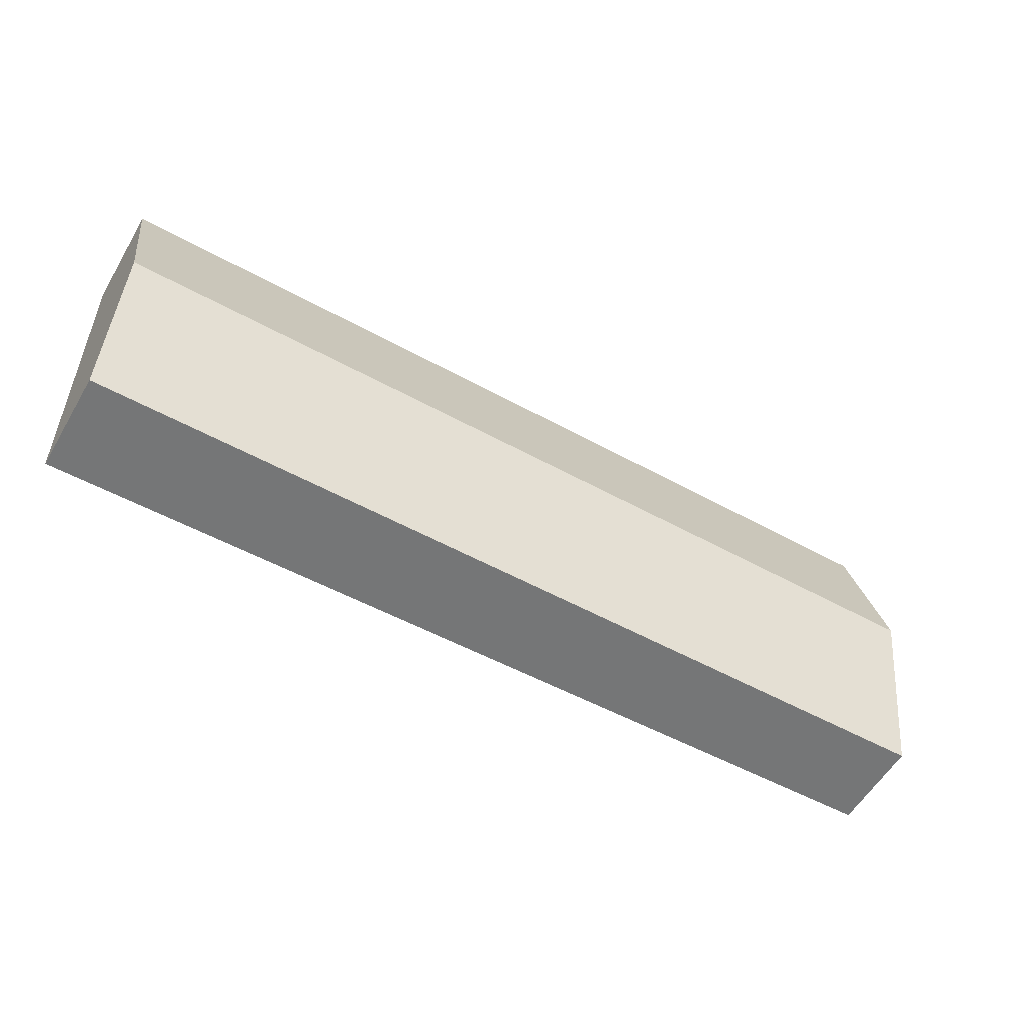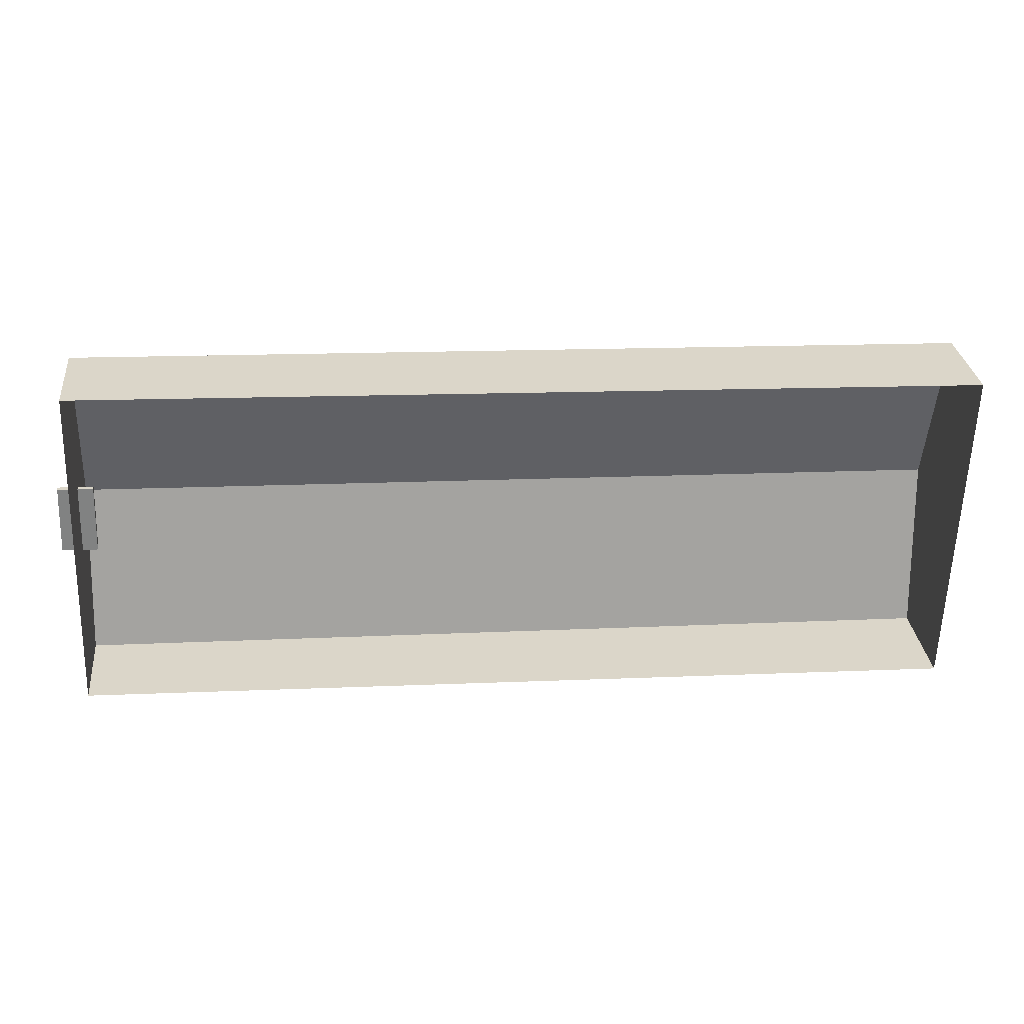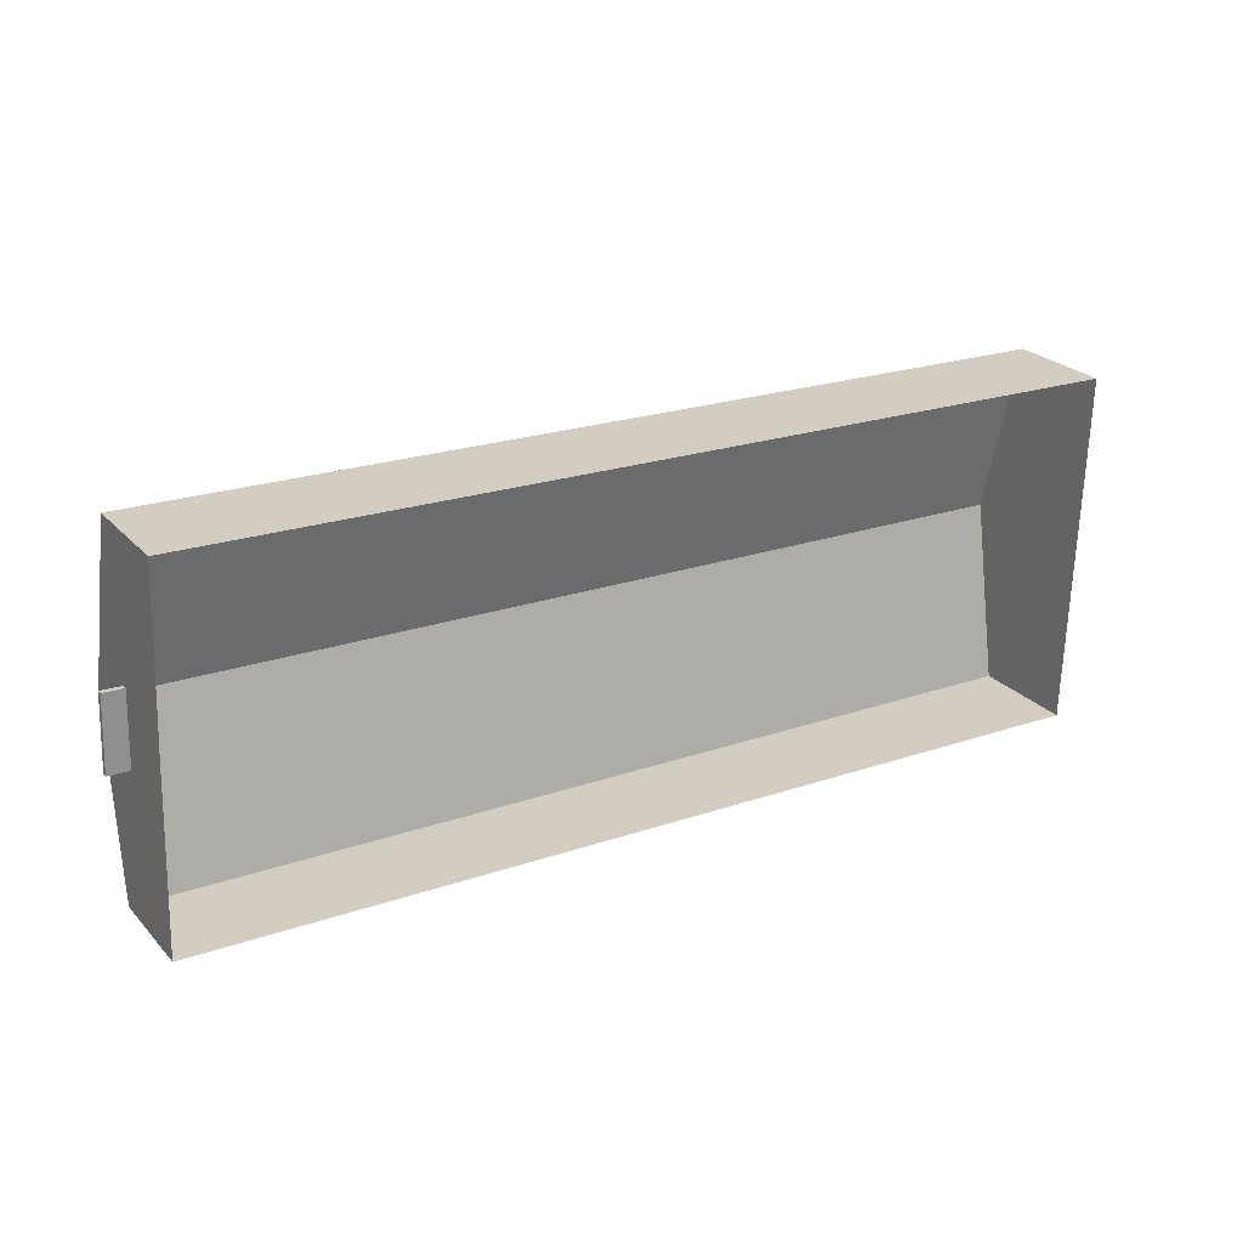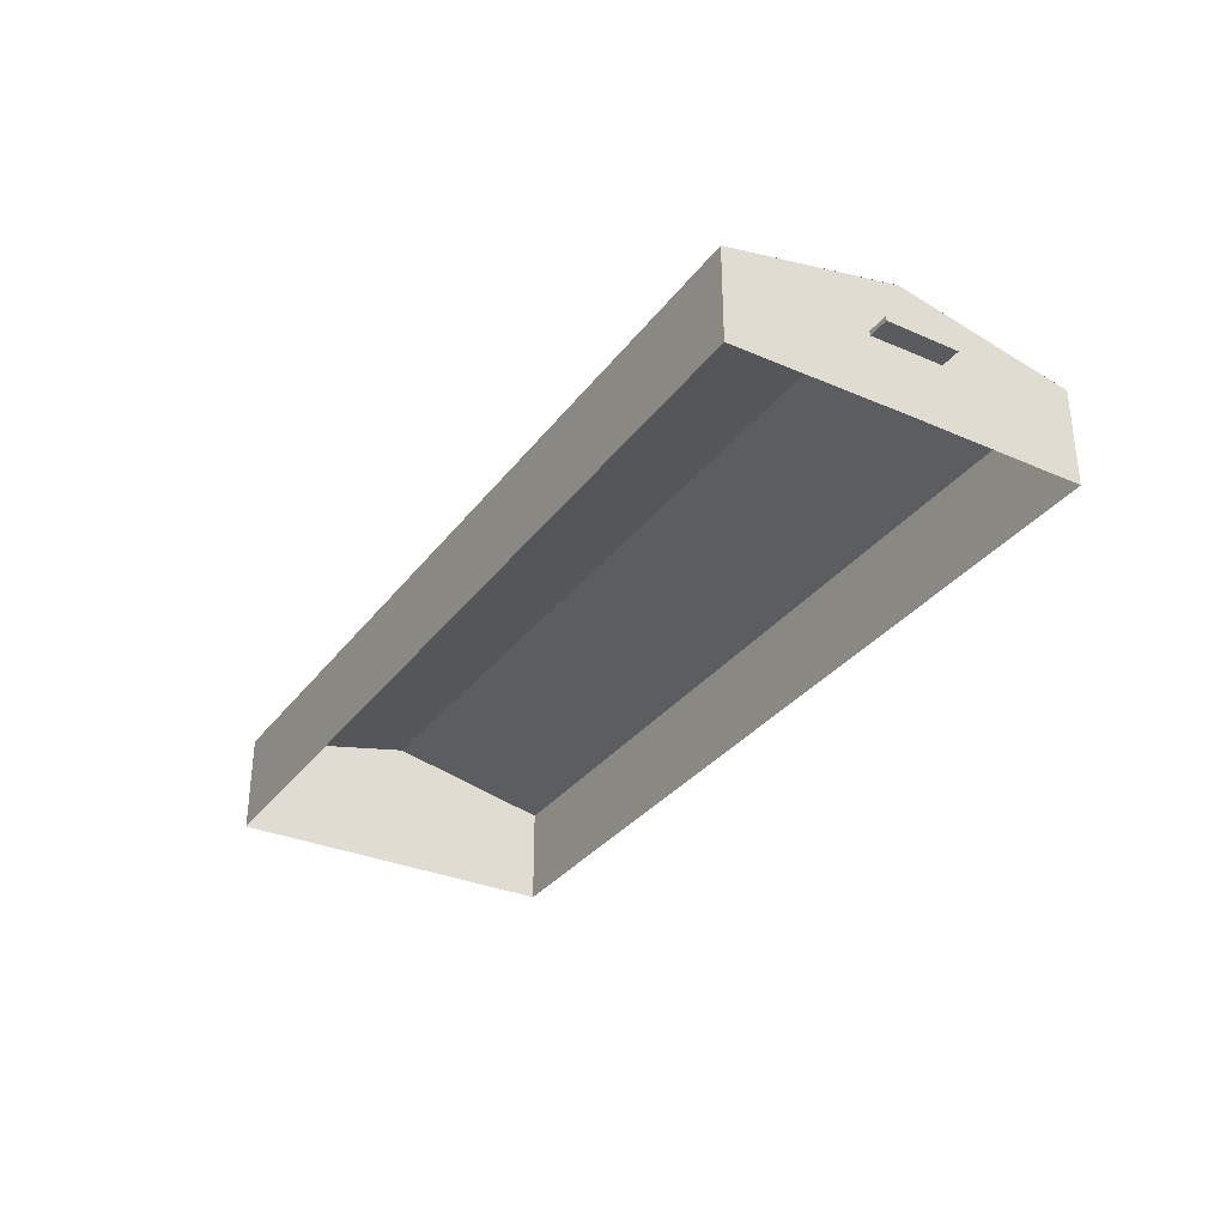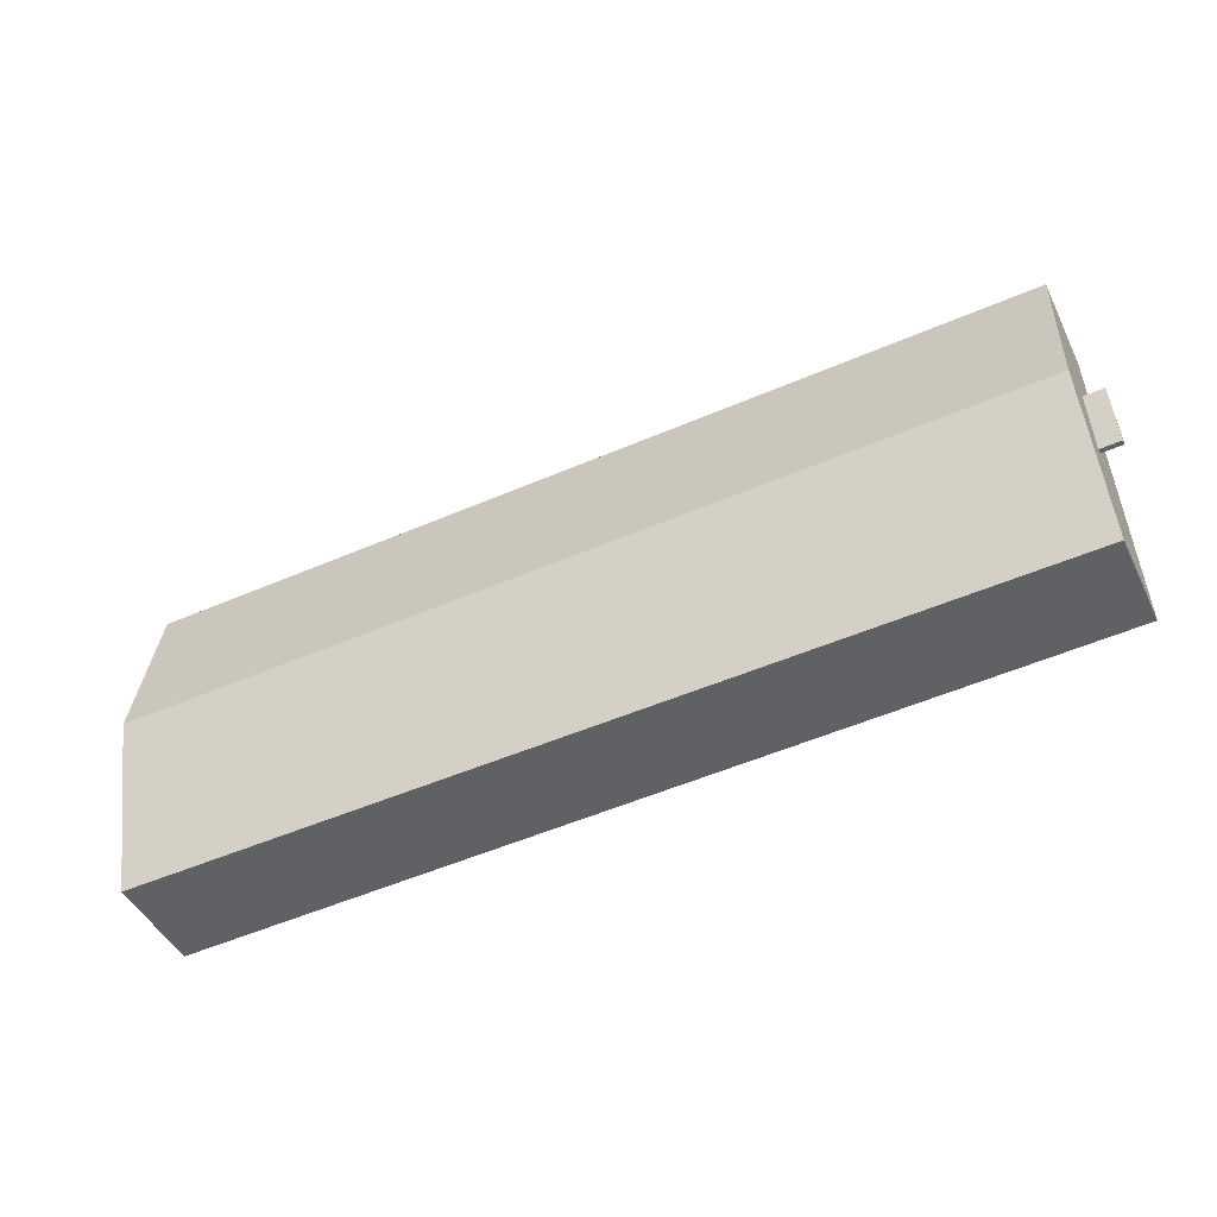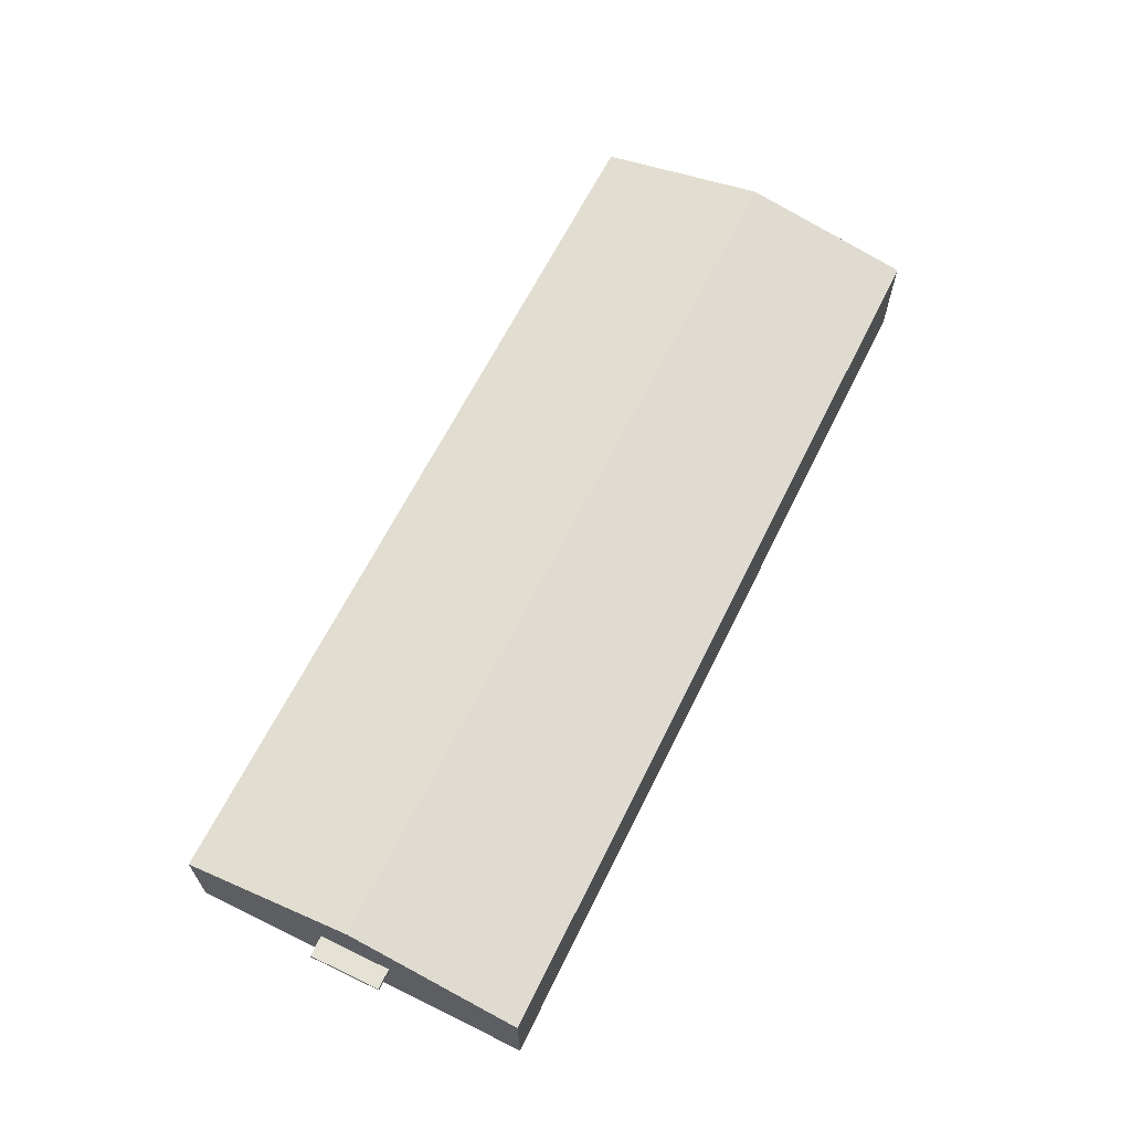
<metadata>
{"format":"obj","ext":"obj","renderer":"f3d","projection":"perspective","resolution":1024,"background":"white","views":[{"elev":-57.5,"azim":-30.4,"up":"+Y"},{"elev":29.8,"azim":173.7,"up":"+Y"},{"elev":25.1,"azim":148.1,"up":"+Y"},{"elev":-32.3,"azim":61.0,"up":"+Z"},{"elev":-46.5,"azim":25.2,"up":"+Y"},{"elev":64.3,"azim":118.1,"up":"+Z"}]}
</metadata>
<code>
g Group_0
g Group_MatrixTransform_0
o Group_MatrixTransform_i96142_Geometry_0
v 19.38 -1.01 5.657
v 19.38 -1.01 3.32
v 19.33 0.6699 3.328
v 19.33 0.6699 3.328
v 19.33 0.6699 6.024
v 19.38 -1.01 5.657
v 19.09 8.08 4.395
v 19.27 2.36 5.652
v 19.27 2.36 3.335
v 19.09 8.08 4.395
v 19.27 2.36 3.335
v 19.27 2.36 0.2736
v 19.09 8.08 4.395
v 19.27 2.36 0.2736
v 19.09 8.08 0.2067
v -20.28 6.8 0
v -20.04 -0.6099 0.006699
v -20.04 -0.6099 6.024
v -20.04 -0.6099 6.024
v -20.28 6.8 4.395
v -20.28 6.8 0
v -20.04 -0.6099 0.006699
v -19.8 -8.08 0.006699
v -19.8 -8.08 4.395
v -19.8 -8.08 4.395
v -20.04 -0.6099 6.024
v -20.04 -0.6099 0.006699
v 19.57 -6.8 4.395
v 19.57 -6.8 0.3067
v 19.38 -1.01 0.2963
v 19.57 -6.8 4.395
v 19.38 -1.01 0.2963
v 19.38 -1.01 3.32
v 19.57 -6.8 4.395
v 19.38 -1.01 3.32
v 19.38 -1.01 5.657
v 19.27 2.36 5.652
v 19.33 0.6699 6.024
v 19.33 0.6699 3.328
v 19.33 0.6699 3.328
v 19.27 2.36 3.335
v 19.27 2.36 5.652
f 1 2 3
f 4 5 6
f 7 8 9
f 10 11 12
f 13 14 15
f 16 17 18
f 19 20 21
f 22 23 24
f 25 26 27
f 28 29 30
f 31 32 33
f 34 35 36
f 37 38 39
f 40 41 42
o Group_MatrixTransform_i96142_Geometry_1
v -0.6 7.44 4.395
v -0.6 7.44 0.1034
v -20.28 6.8 0
v -20.28 6.8 0
v -20.28 6.8 4.395
v -0.6 7.44 4.395
v -19.8 -8.08 0.006699
v 19.57 -6.8 0.3067
v 19.57 -6.8 4.395
v 19.57 -6.8 4.395
v -19.8 -8.08 4.395
v -19.8 -8.08 0.006699
v 19.09 8.08 4.395
v 19.09 8.08 0.2067
v 14.16 7.92 0.1809
v 14.16 7.92 0.1809
v 14.16 7.92 4.395
v 19.09 8.08 4.395
v 9.24 7.76 4.395
v 9.24 7.76 0.155
v 4.32 7.6 0.1292
v 4.32 7.6 0.1292
v 4.32 7.6 4.395
v 9.24 7.76 4.395
f 43 44 45
f 46 47 48
f 49 50 51
f 52 53 54
f 55 56 57
f 58 59 60
f 61 62 63
f 64 65 66
o Group_MatrixTransform_i96142_Geometry_2
v 19.38 -1.01 0.2963
v 19.33 0.6699 0.2933
v 19.33 0.6699 3.328
v 19.33 0.6699 3.328
v 19.38 -1.01 3.32
v 19.38 -1.01 0.2963
v 19.33 0.6699 0.2933
v 19.27 2.36 0.2736
v 19.27 2.36 3.335
v 19.27 2.36 3.335
v 19.33 0.6699 3.328
v 19.33 0.6699 0.2933
v 14.16 7.92 4.395
v 14.16 7.92 0.1809
v 9.24 7.76 0.155
v 9.24 7.76 0.155
v 9.24 7.76 4.395
v 14.16 7.92 4.395
v 4.32 7.6 4.395
v 4.32 7.6 0.1292
v -0.6 7.44 0.1034
v -0.6 7.44 0.1034
v -0.6 7.44 4.395
v 4.32 7.6 4.395
f 67 68 69
f 70 71 72
f 73 74 75
f 76 77 78
f 79 80 81
f 82 83 84
f 85 86 87
f 88 89 90
o Group_MatrixTransform_i96142_Geometry_3
v 20.28 -0.77 3.141
v 20.15 2.32 3.141
v 20.15 2.32 3.347
v 20.15 2.32 3.347
v 20.28 -0.77 3.347
v 20.28 -0.77 3.141
v 20.15 2.32 3.141
v 18.59 2.26 3.141
v 18.59 2.26 3.347
v 18.59 2.26 3.347
v 20.15 2.32 3.347
v 20.15 2.32 3.141
v 18.59 2.26 3.141
v 18.72 -0.8398 3.141
v 18.72 -0.8398 3.347
v 18.72 -0.8398 3.347
v 18.59 2.26 3.347
v 18.59 2.26 3.141
v 18.72 -0.8398 3.141
v 20.28 -0.77 3.141
v 20.28 -0.77 3.347
v 20.28 -0.77 3.347
v 18.72 -0.8398 3.347
v 18.72 -0.8398 3.141
v 18.72 -0.8398 3.141
v 18.59 2.26 3.141
v 20.15 2.32 3.141
v 20.15 2.32 3.141
v 20.28 -0.77 3.141
v 18.72 -0.8398 3.141
f 91 92 93
f 94 95 96
f 97 98 99
f 100 101 102
f 103 104 105
f 106 107 108
f 109 110 111
f 112 113 114
f 115 116 117
f 118 119 120
o Group_MatrixTransform_i96142_Geometry_4
v -19.8 -8.08 4.395
v 19.57 -6.8 4.395
v 19.33 0.6699 6.024
v 19.33 0.6699 6.024
v 19.09 8.08 4.395
v 14.16 7.92 4.395
v 19.33 0.6699 6.024
v 14.16 7.92 4.395
v 9.24 7.76 4.395
v 19.33 0.6699 6.024
v 9.24 7.76 4.395
v 4.32 7.6 4.395
v 19.33 0.6699 6.024
v 4.32 7.6 4.395
v -0.6 7.44 4.395
v 19.33 0.6699 6.024
v -0.6 7.44 4.395
v -20.28 6.8 4.395
v 19.33 0.6699 6.024
v -20.28 6.8 4.395
v -20.04 -0.6099 6.024
v 19.33 0.6699 6.024
v -20.04 -0.6099 6.024
v -19.8 -8.08 4.395
f 121 122 123
f 124 125 126
f 127 128 129
f 130 131 132
f 133 134 135
f 136 137 138
f 139 140 141
f 142 143 144
o Group_MatrixTransform_i96142_Geometry_5
v 18.72 -0.8398 3.347
v 20.28 -0.77 3.347
v 20.15 2.32 3.347
v 20.15 2.32 3.347
v 18.59 2.26 3.347
v 18.72 -0.8398 3.347
f 145 146 147
f 148 149 150

</code>
